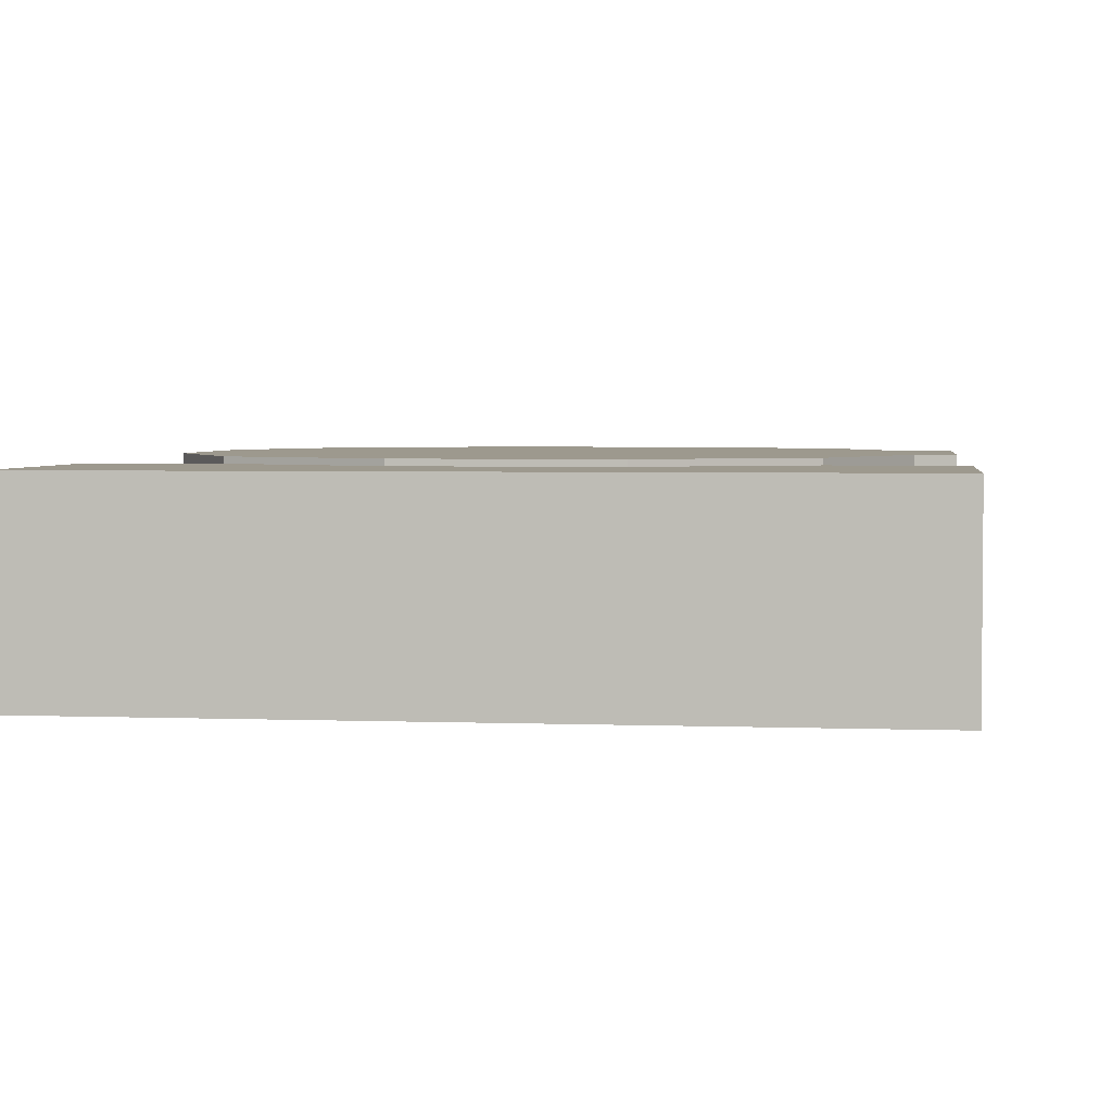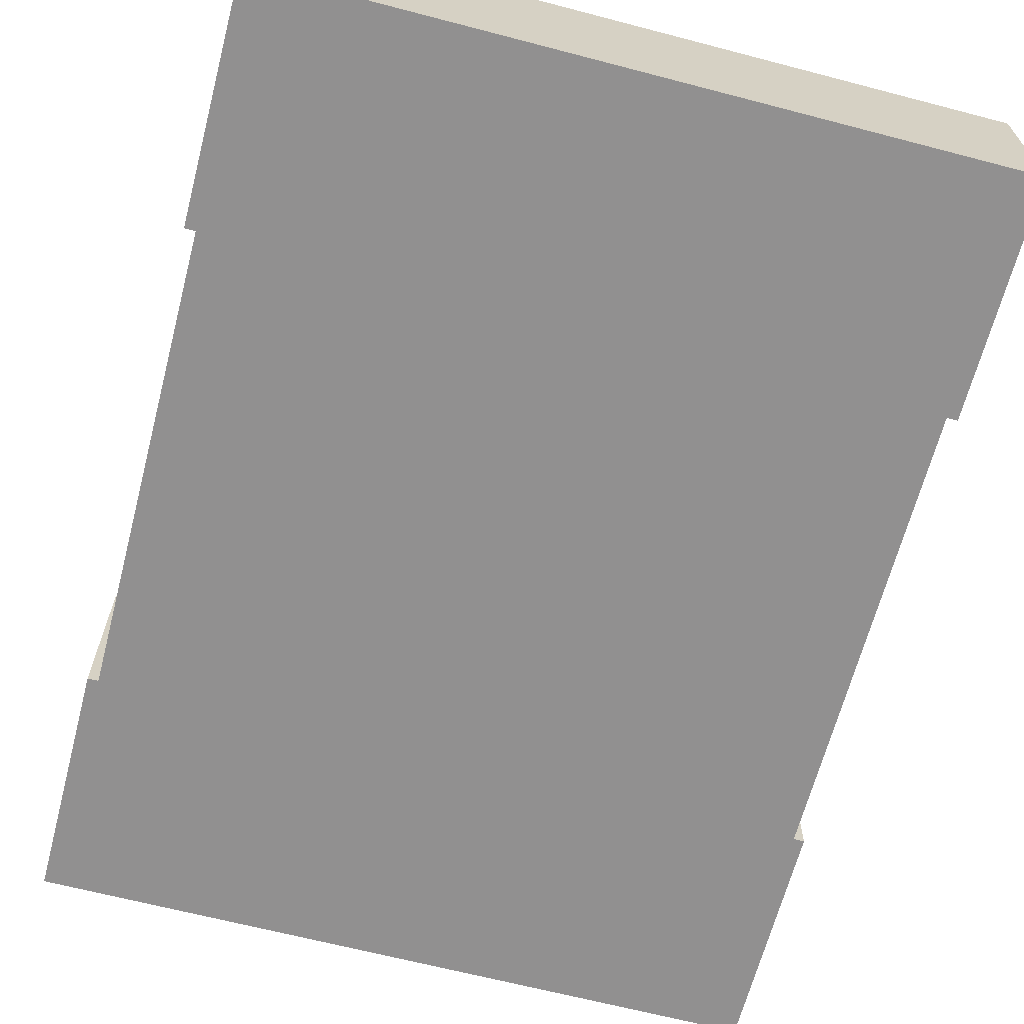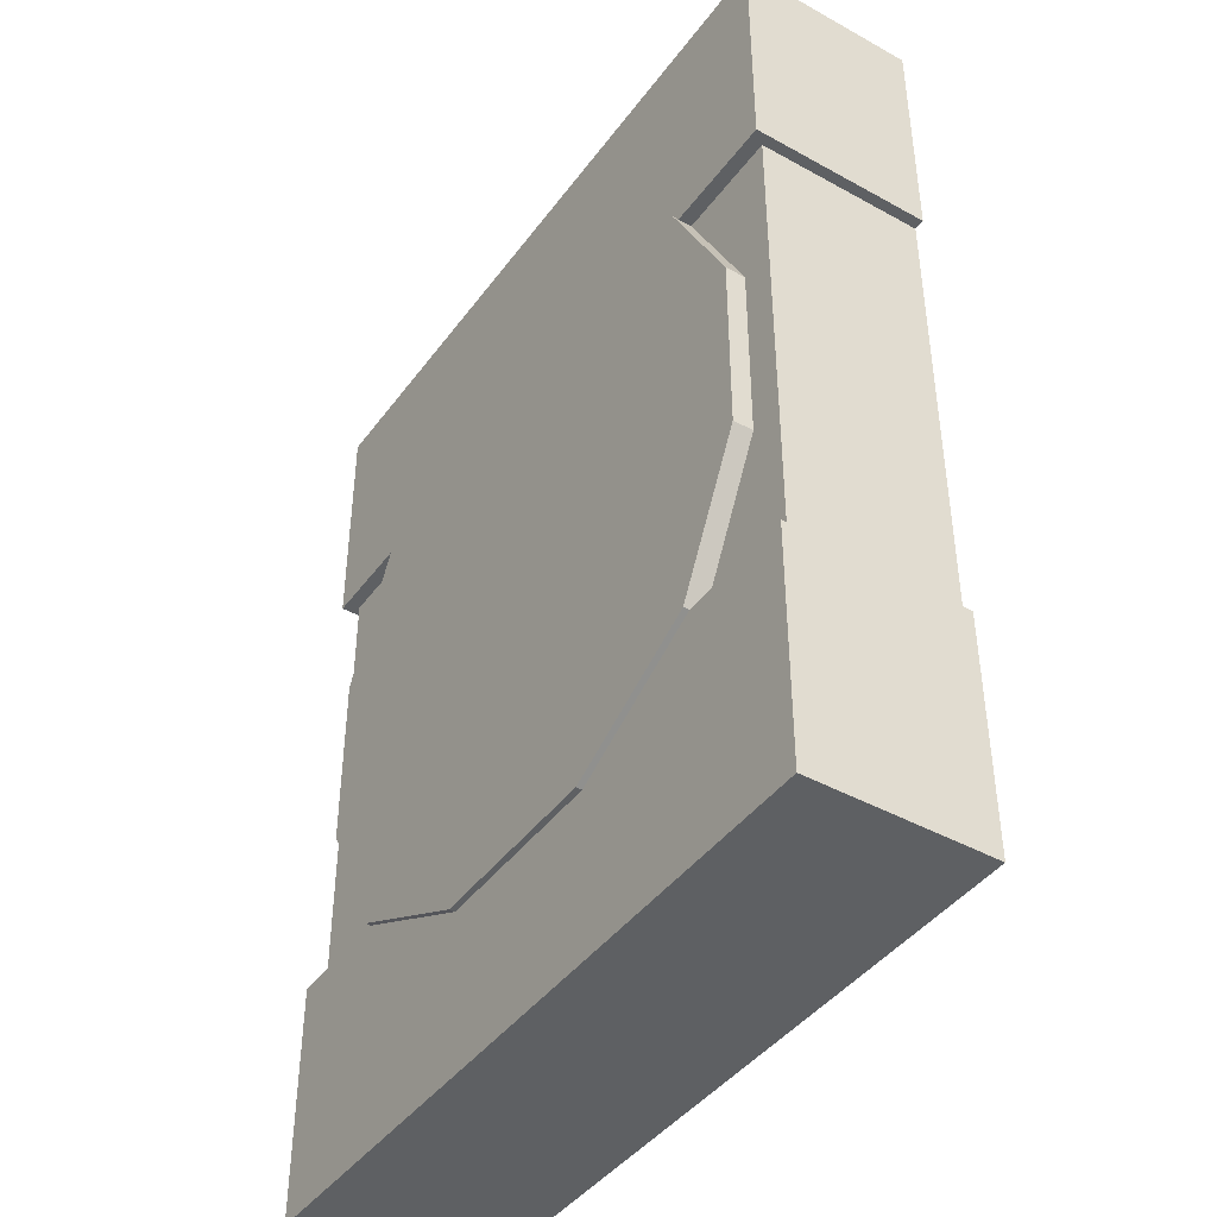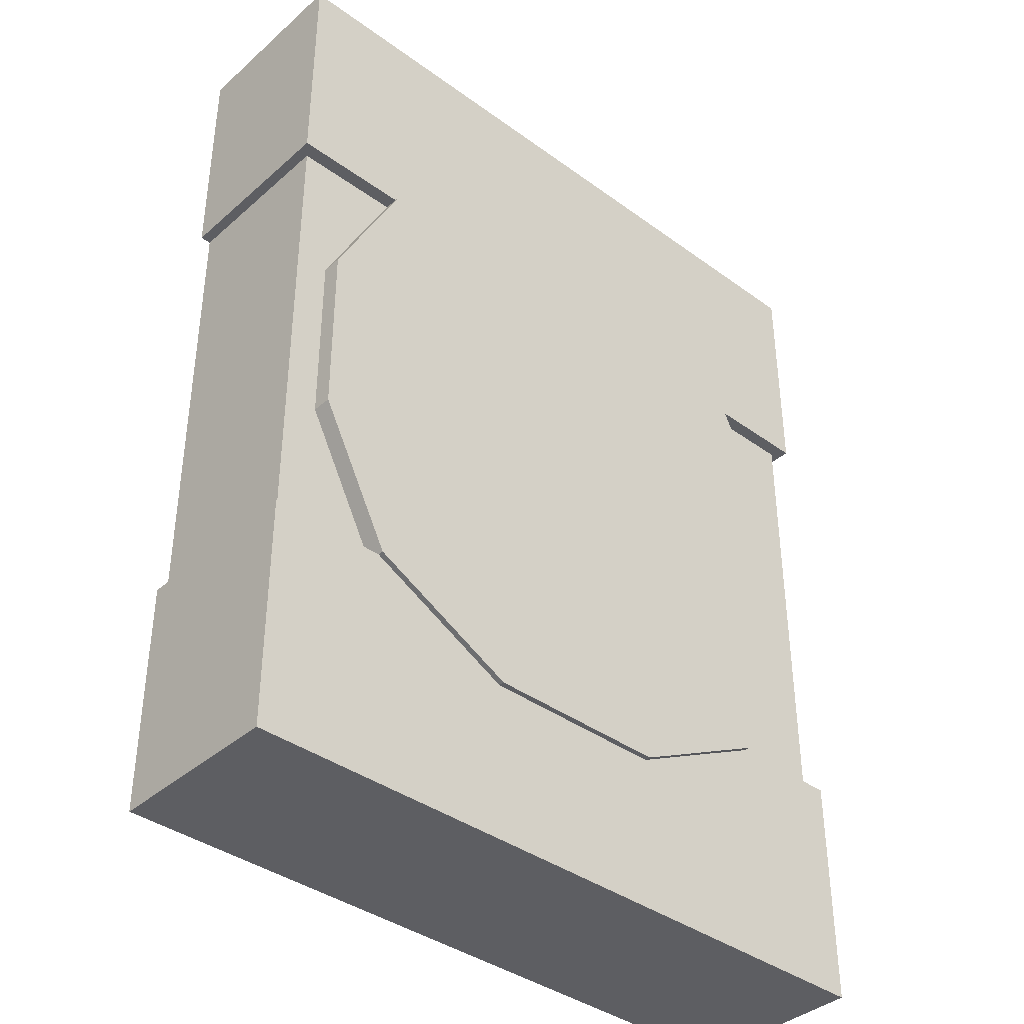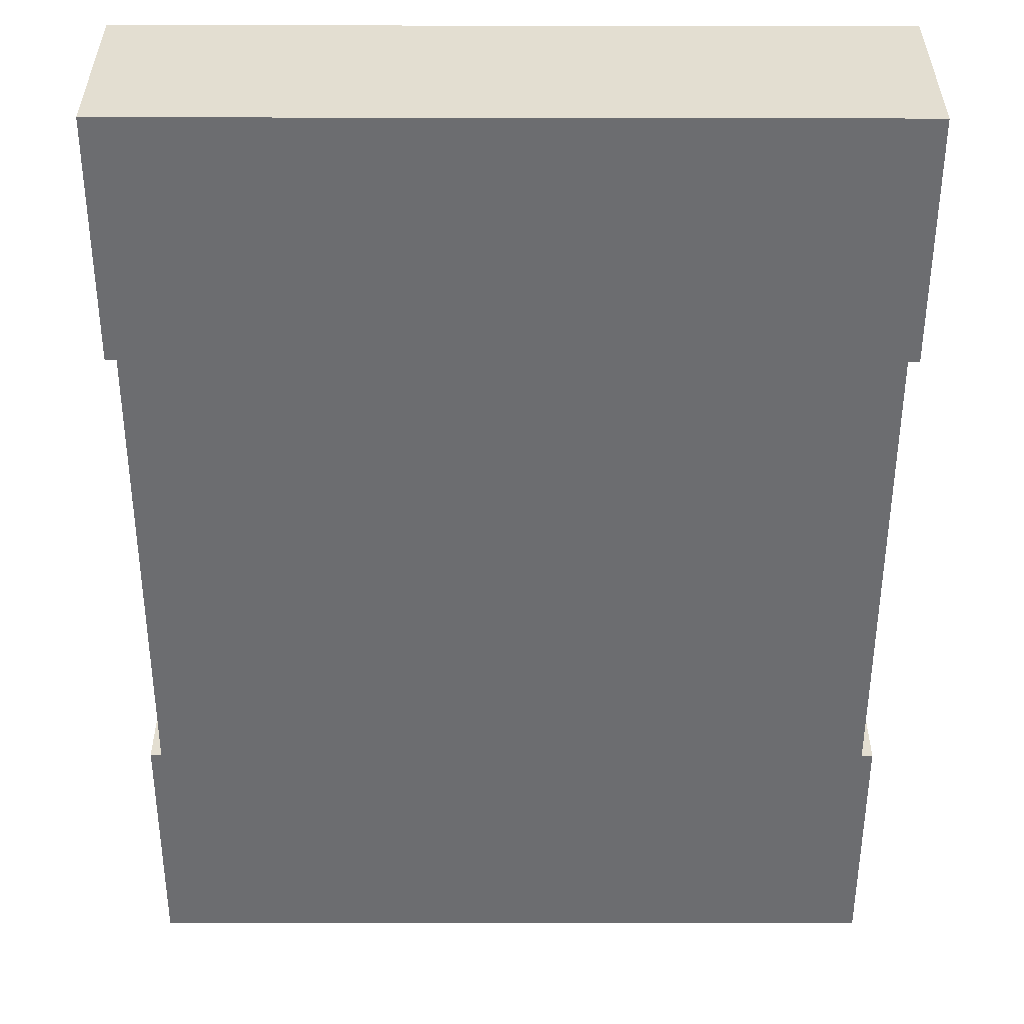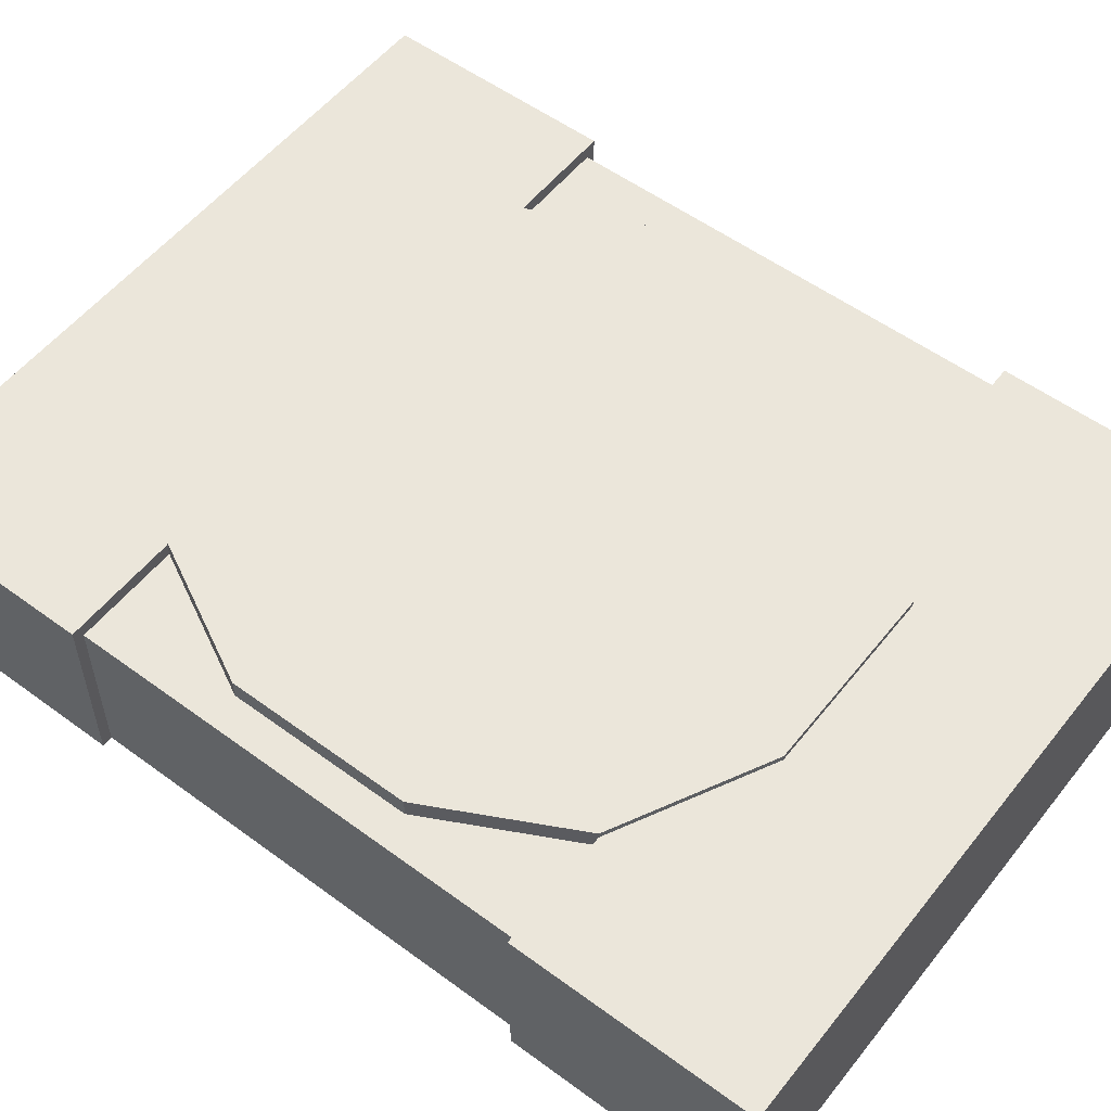
<metadata>
{"format":"obj","ext":"obj","renderer":"f3d","projection":"perspective","resolution":1024,"background":"white","views":[{"elev":3.3,"azim":-172.7,"up":"+Y"},{"elev":-65.8,"azim":165.3,"up":"+Y"},{"elev":-42.6,"azim":-123.4,"up":"+Z"},{"elev":-38.7,"azim":137.6,"up":"+Z"},{"elev":-54.0,"azim":-0.1,"up":"+Y"},{"elev":54.9,"azim":127.8,"up":"+Y"}]}
</metadata>
<code>
o PlayStation_Cube.007
v -1.085 0 -1.456
v -1.085 0.5161 -1.456
v -1.085 0 -0.7209
v -0.7554 0.5161 -1.456
v -1.085 0.5161 -0.7209
v -0.7554 0 -1.456
v -0.7554 0.5161 -0.7209
v -0.7554 0 -0.7209
v -0.2847 0 -1.456
v -0.2847 0 -0.7209
v -0.2847 0.5161 -1.456
v -0.2954 0.5161 -0.9536
v -0.7554 0 -0.2841
v -0.2847 0 -0.2841
v -1.085 0.5161 -0.2841
v -1.085 0 -0.2841
v -0.9806 0.5161 -0.2841
v -1.085 0 0
v -0.9806 0.5161 0
v -1.085 0.5161 0
v 0 0.5161 -0.9536
v 0 0.5161 -1.456
v -0 0 0
v -0.7554 0 0
v -0.2847 0 0
v 1.085 0 -1.456
v 1.085 0.5161 -1.456
v 1.085 0 -0.7209
v 0.7554 0.5161 -1.456
v 1.085 0.5161 -0.7209
v 0.7554 0 -1.456
v 0.7554 0.5161 -0.7209
v 0.7554 0 -0.7209
v 0.2847 0 -1.456
v 0.2847 0 -0.7209
v 0.2847 0.5161 -1.456
v 0.2954 0.5161 -0.9536
v 0.7554 0 -0.2841
v 0.2847 0 -0.2841
v 1.085 0.5161 -0.2841
v 1.085 0 -0.2841
v 0.9806 0.5161 -0.2841
v 1.085 0 0
v 0.9806 0.5161 0
v 0.7554 0 0
v 0.2847 0 0
v 1.085 0.5161 0
v 0 0 -1.456
v -0 0 -0.7209
v -0 0 -0.2841
v -1.118 0.5586 -0.7209
v -1.118 0.5586 -1.456
v -1.118 0 -1.456
v -1.118 0 -0.7209
v -0.7554 0.5586 -1.456
v -0.7554 0.5586 -0.7209
v -0.2847 0.5586 -1.456
v -0.2954 0.5586 -0.9536
v 0 0.5586 -1.456
v 0 0.5586 -0.9536
v 1.118 0.5586 -0.7209
v 1.118 0.5586 -1.456
v 1.118 0 -1.456
v 1.118 0 -0.7209
v 0.7554 0.5586 -1.456
v 0.7554 0.5586 -0.7209
v 0.2847 0.5586 -1.456
v 0.2954 0.5586 -0.9536
v -0.7554 0.5768 -0.7209
v -0.2954 0.5768 -0.9536
v -0.2954 0.5768 0
v -0.2954 0.5768 -0.2841
v -0.9806 0.5768 -0.2841
v -0.9806 0.5768 0
v 0 0.5768 -0.9536
v 0.7554 0.5768 -0.7209
v 0.2954 0.5768 -0.9536
v 0.2954 0.5768 0
v 0.2954 0.5768 -0.2841
v 0.9806 0.5768 -0.2841
v -0 0.5768 -0.2841
v 0.9806 0.5768 0
v -0 0.5768 0
v -1.085 0 1.456
v -1.085 0.5161 1.456
v -1.085 0 0.7209
v -0.7554 0.5161 1.456
v -1.085 0.5161 0.7209
v -0.7554 0 1.456
v -0.7554 0.5161 0.7209
v -0.7554 0 0.7209
v -0.2847 0 1.456
v -0.2847 0 0.7209
v -0.2847 0.5161 1.456
v -0.2954 0.5161 0.9536
v -0.7554 0 0.2841
v -0.2847 0 0.2841
v -1.085 0.5161 0.2841
v -1.085 0 0.2841
v -0.9806 0.5161 0.2841
v 0 0.5161 0.9536
v 0 0.5161 1.456
v 1.085 0 1.456
v 1.085 0.5161 1.456
v 1.085 0 0.7209
v 0.7554 0.5161 1.456
v 1.085 0.5161 0.7209
v 0.7554 0 1.456
v 0.7554 0.5161 0.7209
v 0.7554 0 0.7209
v 0.2847 0 1.456
v 0.2847 0 0.7209
v 0.2847 0.5161 1.456
v 0.2954 0.5161 0.9536
v 0.7554 0 0.2841
v 0.2847 0 0.2841
v 1.085 0.5161 0.2841
v 1.085 0 0.2841
v 0.9806 0.5161 0.2841
v 0 0 1.456
v -0 0 0.7209
v -0 0 0.2841
v -1.118 0.5586 0.7209
v -1.118 0.5586 1.456
v -1.118 0 1.456
v -1.118 0 0.7209
v -0.7554 0.5586 1.456
v -0.7554 0.5586 0.7209
v -0.2847 0.5586 1.456
v -0.2954 0.5586 0.9536
v 0 0.5586 1.456
v 0 0.5586 0.9536
v 1.118 0.5586 0.7209
v 1.118 0.5586 1.456
v 1.118 0 1.456
v 1.118 0 0.7209
v 0.7554 0.5586 1.456
v 0.7554 0.5586 0.7209
v 0.2847 0.5586 1.456
v 0.2954 0.5586 0.9536
v -0.7554 0.5768 0.7209
v -0.2954 0.5768 0.9536
v -0.2954 0.5768 0.2841
v -0.9806 0.5768 0.2841
v 0 0.5768 0.9536
v 0.7554 0.5768 0.7209
v 0.2954 0.5768 0.9536
v 0.2954 0.5768 0.2841
v 0.9806 0.5768 0.2841
v -0 0.5768 0.2841
f 28 30 61 64
f 21 37 68 60
f 1 6 8 3
f 11 4 55 57
f 1 2 4 6
f 16 15 5 3
f 48 9 10 49
f 6 9 10 8
f 6 4 11 9
f 32 42 80 76
f 7 17 73 69
f 20 18 16 15
f 24 13 16 18
f 48 22 11 9
f 19 17 73 74
f 10 14 13 8
f 5 15 17 7
f 20 15 17 19
f 8 13 16 3
f 25 14 13 24
f 50 14 25 23
f 10 49 50 14
f 32 37 68 66
f 21 12 70 75
f 12 7 69 70
f 21 37 77 75
f 11 22 59 57
f 36 22 59 67
f 26 31 33 28
f 36 29 65 67
f 26 27 29 31
f 41 40 30 28
f 48 34 35 49
f 31 34 35 33
f 31 29 36 34
f 37 32 76 77
f 47 43 41 40
f 45 38 41 43
f 48 22 36 34
f 35 39 38 33
f 30 40 42 32
f 44 42 80 82
f 47 40 42 44
f 33 38 41 28
f 46 39 38 45
f 50 39 46 23
f 35 49 50 39
f 4 2 52 55
f 54 51 52 53
f 55 52 51 56
f 57 55 56 58
f 57 59 60 58
f 64 61 62 63
f 65 62 61 66
f 67 65 66 68
f 67 59 60 68
f 7 12 58 56
f 30 32 66 61
f 3 5 51 54
f 21 12 58 60
f 27 26 63 62
f 5 7 56 51
f 2 1 53 52
f 26 28 64 63
f 1 3 54 53
f 29 27 62 65
f 74 73 72 71
f 83 71 72 81
f 75 70 72 81
f 69 73 72 70
f 82 80 79 78
f 83 78 79 81
f 75 77 79 81
f 76 80 79 77
f 105 107 133 136
f 101 114 140 132
f 84 89 91 86
f 94 87 127 129
f 84 85 87 89
f 99 98 88 86
f 120 92 93 121
f 89 92 93 91
f 89 87 94 92
f 109 119 149 146
f 90 100 144 141
f 20 18 99 98
f 24 96 99 18
f 120 102 94 92
f 19 100 144 74
f 93 97 96 91
f 88 98 100 90
f 20 98 100 19
f 91 96 99 86
f 25 97 96 24
f 122 97 25 23
f 93 121 122 97
f 109 114 140 138
f 101 95 142 145
f 95 90 141 142
f 101 114 147 145
f 94 102 131 129
f 113 102 131 139
f 103 108 110 105
f 113 106 137 139
f 103 104 106 108
f 118 117 107 105
f 120 111 112 121
f 108 111 112 110
f 108 106 113 111
f 114 109 146 147
f 47 43 118 117
f 45 115 118 43
f 120 102 113 111
f 112 116 115 110
f 107 117 119 109
f 44 119 149 82
f 47 117 119 44
f 110 115 118 105
f 46 116 115 45
f 122 116 46 23
f 112 121 122 116
f 87 85 124 127
f 126 123 124 125
f 127 124 123 128
f 129 127 128 130
f 129 131 132 130
f 136 133 134 135
f 137 134 133 138
f 139 137 138 140
f 139 131 132 140
f 90 95 130 128
f 107 109 138 133
f 86 88 123 126
f 101 95 130 132
f 104 103 135 134
f 88 90 128 123
f 85 84 125 124
f 103 105 136 135
f 84 86 126 125
f 106 104 134 137
f 74 144 143 71
f 83 71 143 150
f 145 142 143 150
f 141 144 143 142
f 82 149 148 78
f 83 78 148 150
f 145 147 148 150
f 146 149 148 147

</code>
